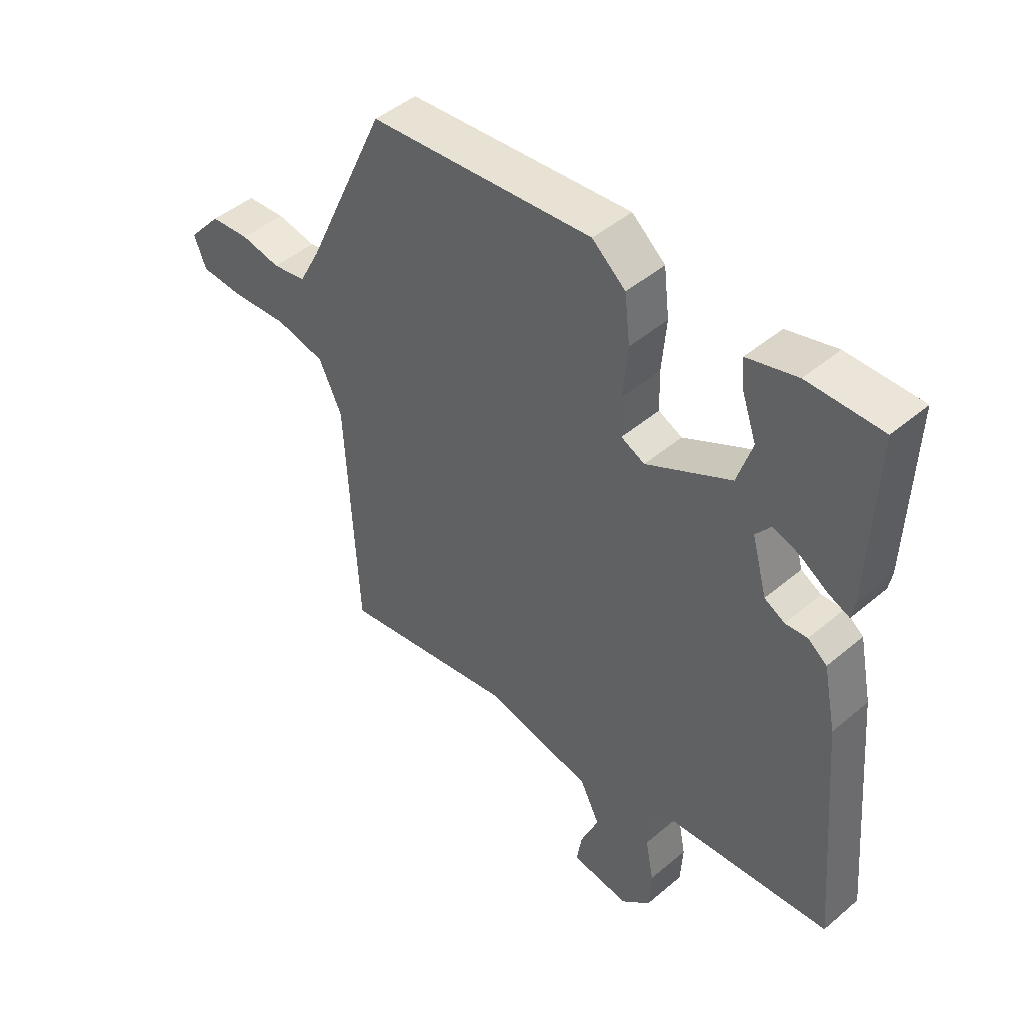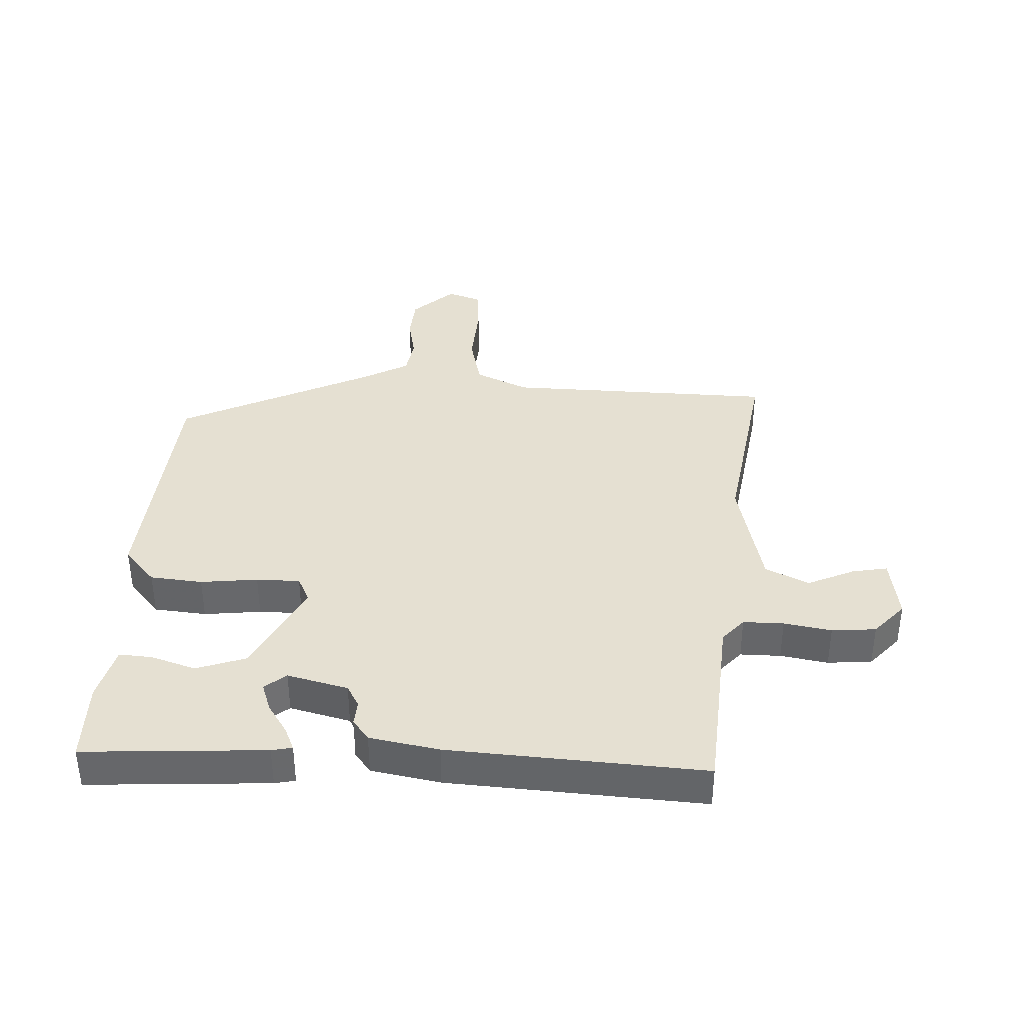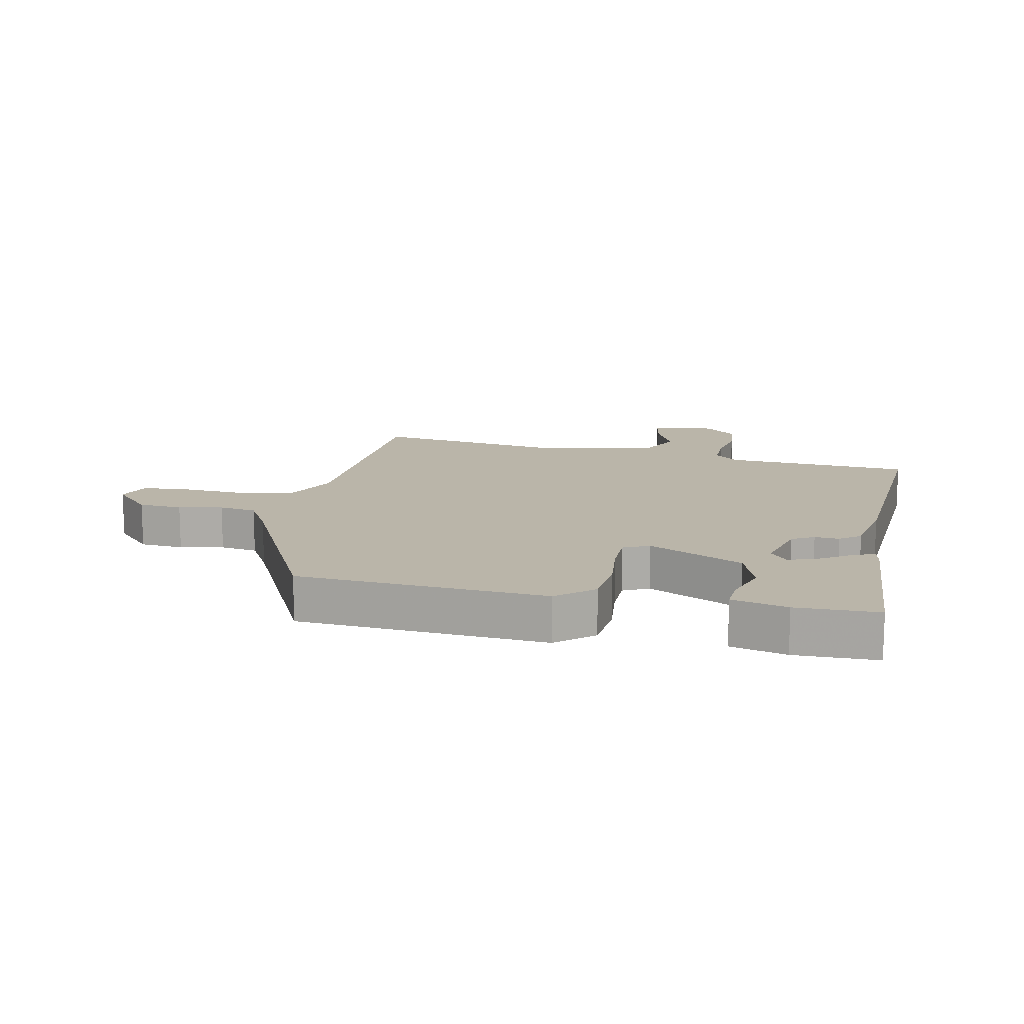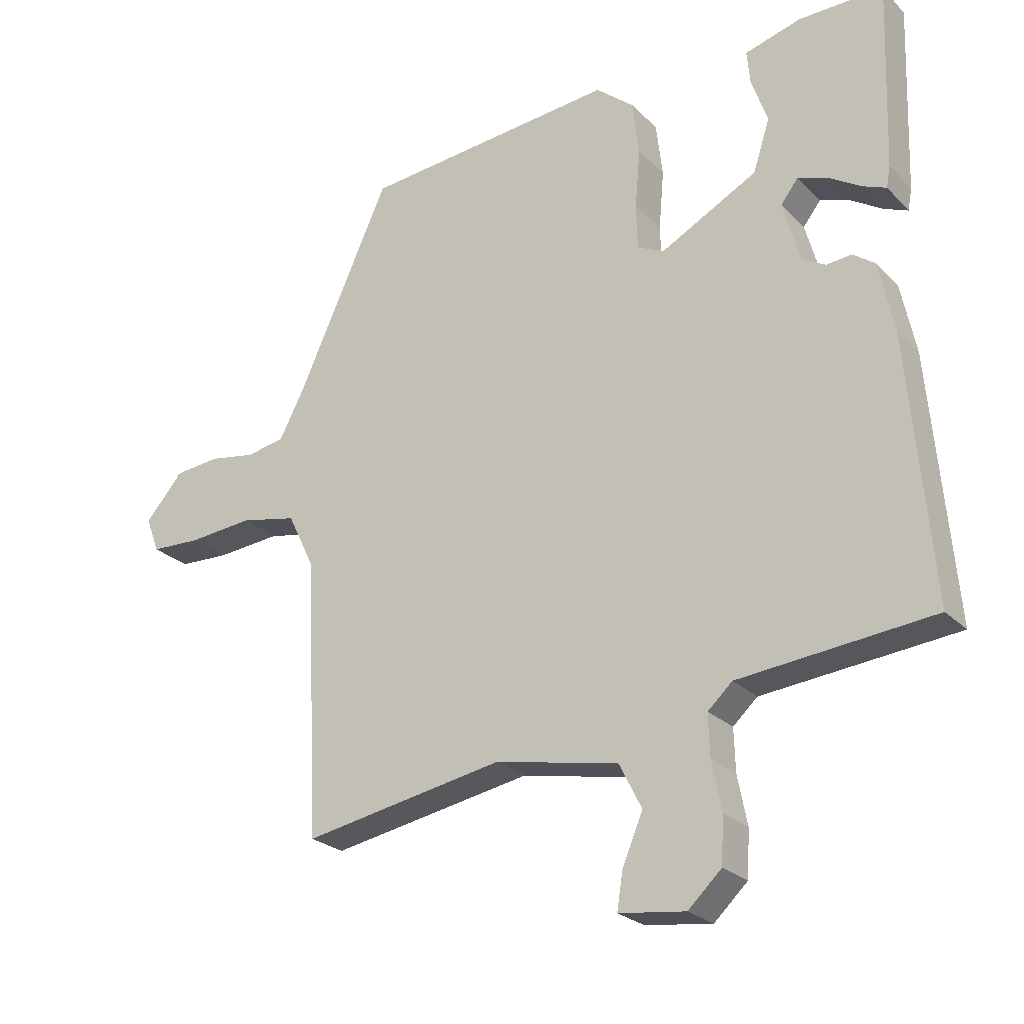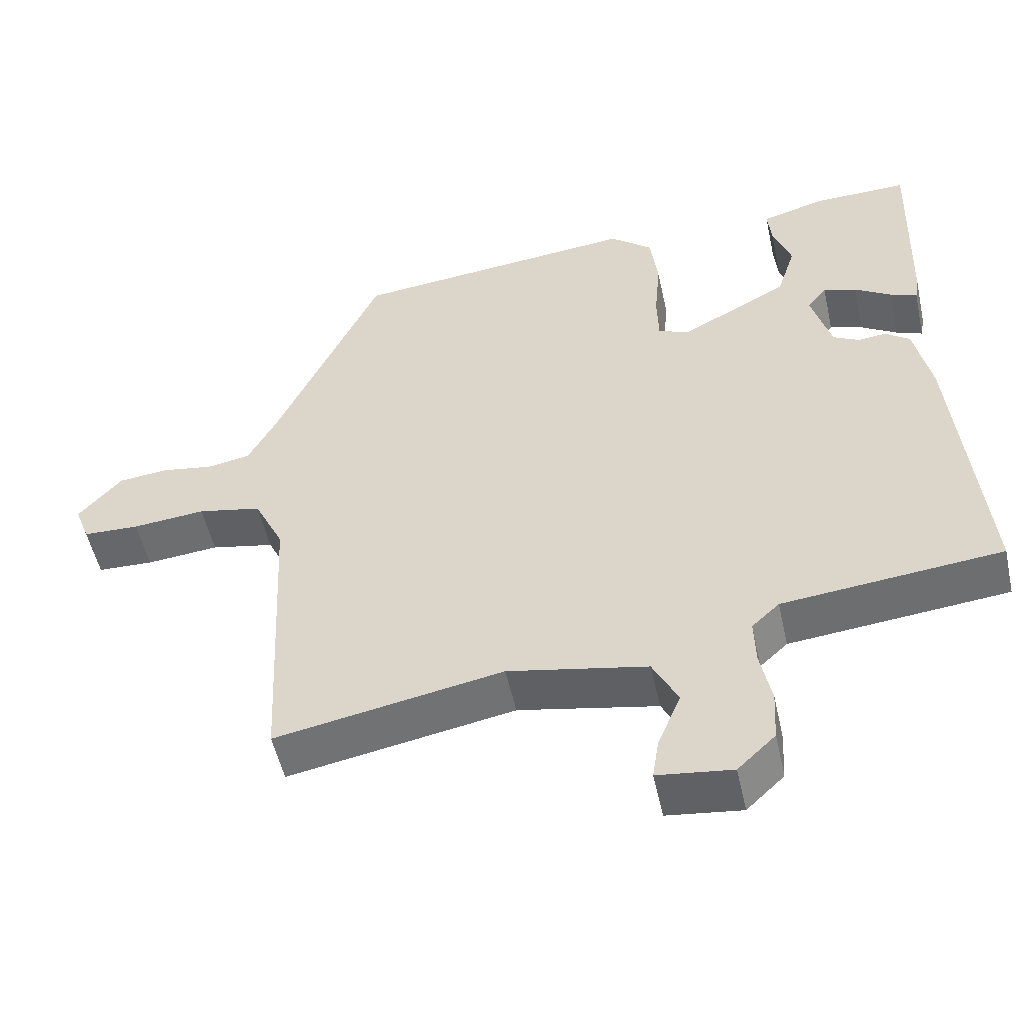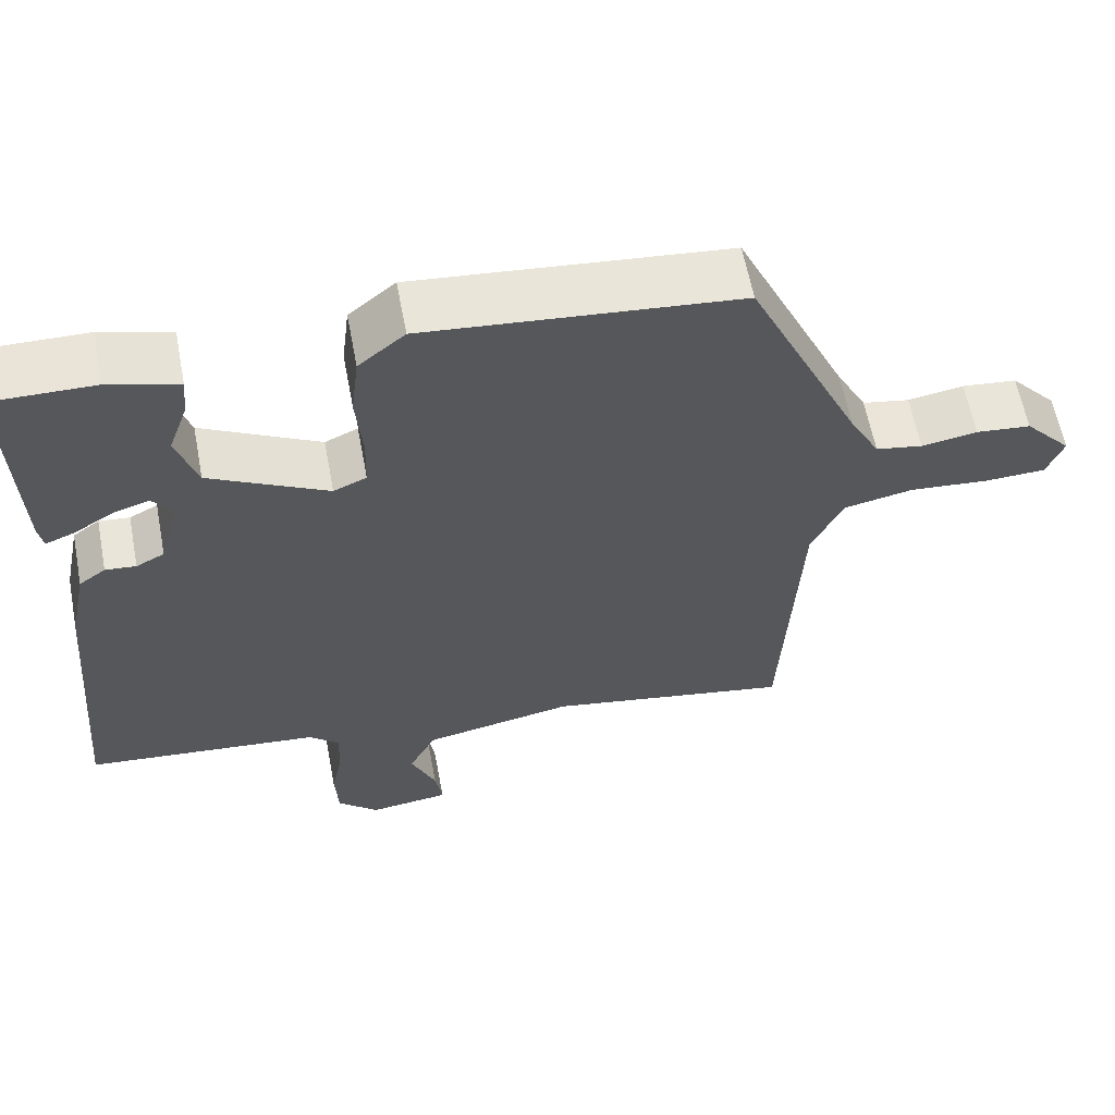
<metadata>
{"format":"obj","ext":"obj","renderer":"f3d","projection":"perspective","resolution":1024,"background":"white","views":[{"elev":46.4,"azim":46.1,"up":"+Z"},{"elev":37.8,"azim":91.3,"up":"+Y"},{"elev":13.5,"azim":10.4,"up":"+Y"},{"elev":-24.6,"azim":32.9,"up":"+Z"},{"elev":-52.7,"azim":12.4,"up":"+Z"},{"elev":61.5,"azim":169.2,"up":"+Z"}]}
</metadata>
<code>
v 0.469 0.07 0.505
v 0.459 0.07 0.213
v 0.453 0.07 0.18
v 0.416 0.07 0.195
v 0.366 0.07 0.226
v 0.32 0.07 0.241
v 0.293 0.07 0.206
v 0.32 0.07 0.109
v 0.356 0.07 0.09
v 0.395 0.07 0.094
v 0.429 0.07 0.069
v 0.452 0.07 -0.042
v 0.488 0.07 -0.451
v 0.187 0.07 -0.481
v 0.149 0.07 -0.516
v 0.151 0.07 -0.581
v 0.166 0.07 -0.657
v 0.162 0.07 -0.728
v 0.11 0.07 -0.777
v 0.007 0.07 -0.764
v 0.016 0.07 -0.707
v 0.048 0.07 -0.631
v 0.013 0.07 -0.562
v -0.179 0.07 -0.524
v -0.493 0.07 -0.581
v -0.514 0.07 -0.15
v -0.555 0.07 -0.065
v -0.643 0.07 -0.047
v -0.744 0.07 -0.056
v -0.822 0.07 -0.053
v -0.843 0.07 0.002
v -0.783 0.07 0.07
v -0.713 0.07 0.077
v -0.642 0.07 0.065
v -0.582 0.07 0.076
v -0.543 0.07 0.15
v -0.398 0.07 0.468
v -0.001 0.07 0.507
v 0.058 0.07 0.458
v 0.068 0.07 0.374
v 0.06 0.07 0.282
v 0.062 0.07 0.212
v 0.104 0.07 0.193
v 0.254 0.07 0.273
v 0.28 0.07 0.354
v 0.255 0.07 0.425
v 0.25 0.07 0.478
v 0.338 0.07 0.503
v 0.469 0 0.505
v 0.459 0 0.213
v 0.453 0 0.18
v 0.416 0 0.195
v 0.366 0 0.226
v 0.32 0 0.241
v 0.293 0 0.206
v 0.32 0 0.109
v 0.356 0 0.09
v 0.395 0 0.094
v 0.429 0 0.069
v 0.452 0 -0.042
v 0.488 0 -0.451
v 0.187 0 -0.481
v 0.149 0 -0.516
v 0.151 0 -0.581
v 0.166 0 -0.657
v 0.162 0 -0.728
v 0.11 0 -0.777
v 0.007 0 -0.764
v 0.016 0 -0.707
v 0.048 0 -0.631
v 0.013 0 -0.562
v -0.179 0 -0.524
v -0.493 0 -0.581
v -0.514 0 -0.15
v -0.555 0 -0.065
v -0.643 0 -0.047
v -0.744 0 -0.056
v -0.822 0 -0.053
v -0.843 0 0.002
v -0.783 0 0.07
v -0.713 0 0.077
v -0.642 0 0.065
v -0.582 0 0.076
v -0.543 0 0.15
v -0.398 0 0.468
v -0.001 0 0.507
v 0.058 0 0.458
v 0.068 0 0.374
v 0.06 0 0.282
v 0.062 0 0.212
v 0.104 0 0.193
v 0.254 0 0.273
v 0.28 0 0.354
v 0.255 0 0.425
v 0.25 0 0.478
v 0.338 0 0.503
f 45 46 47 48
f 44 45 48 1
f 38 39 40 41
f 36 37 38 41
f 35 36 41 42
f 31 32 33 34
f 31 34 35
f 28 29 30 31
f 27 28 31 35
f 26 27 35 42
f 24 25 26 42
f 19 20 21 22
f 17 18 19 22
f 16 17 22 23
f 15 16 23 24
f 11 12 13 14
f 9 10 11 14
f 8 9 14 15
f 7 8 15 24
f 2 3 4 5
f 44 1 2 5
f 44 5 6
f 43 44 6 7
f 24 42 43
f 7 24 43
f 96 95 94 93
f 49 96 93 92
f 89 88 87 86
f 89 86 85 84
f 90 89 84 83
f 82 81 80 79
f 83 82 79
f 79 78 77 76
f 83 79 76 75
f 90 83 75 74
f 90 74 73 72
f 70 69 68 67
f 70 67 66 65
f 71 70 65 64
f 72 71 64 63
f 62 61 60 59
f 62 59 58 57
f 63 62 57 56
f 72 63 56 55
f 53 52 51 50
f 53 50 49 92
f 54 53 92
f 55 54 92 91
f 91 90 72
f 91 72 55
f 1 49 50 2
f 2 50 51 3
f 3 51 52 4
f 4 52 53 5
f 5 53 54 6
f 6 54 55 7
f 7 55 56 8
f 8 56 57 9
f 9 57 58 10
f 10 58 59 11
f 11 59 60 12
f 12 60 61 13
f 13 61 62 14
f 14 62 63 15
f 15 63 64 16
f 16 64 65 17
f 17 65 66 18
f 18 66 67 19
f 19 67 68 20
f 20 68 69 21
f 21 69 70 22
f 22 70 71 23
f 23 71 72 24
f 24 72 73 25
f 25 73 74 26
f 26 74 75 27
f 27 75 76 28
f 28 76 77 29
f 29 77 78 30
f 30 78 79 31
f 31 79 80 32
f 32 80 81 33
f 33 81 82 34
f 34 82 83 35
f 35 83 84 36
f 36 84 85 37
f 37 85 86 38
f 38 86 87 39
f 39 87 88 40
f 40 88 89 41
f 41 89 90 42
f 42 90 91 43
f 43 91 92 44
f 44 92 93 45
f 45 93 94 46
f 46 94 95 47
f 47 95 96 48
f 48 96 49 1

</code>
